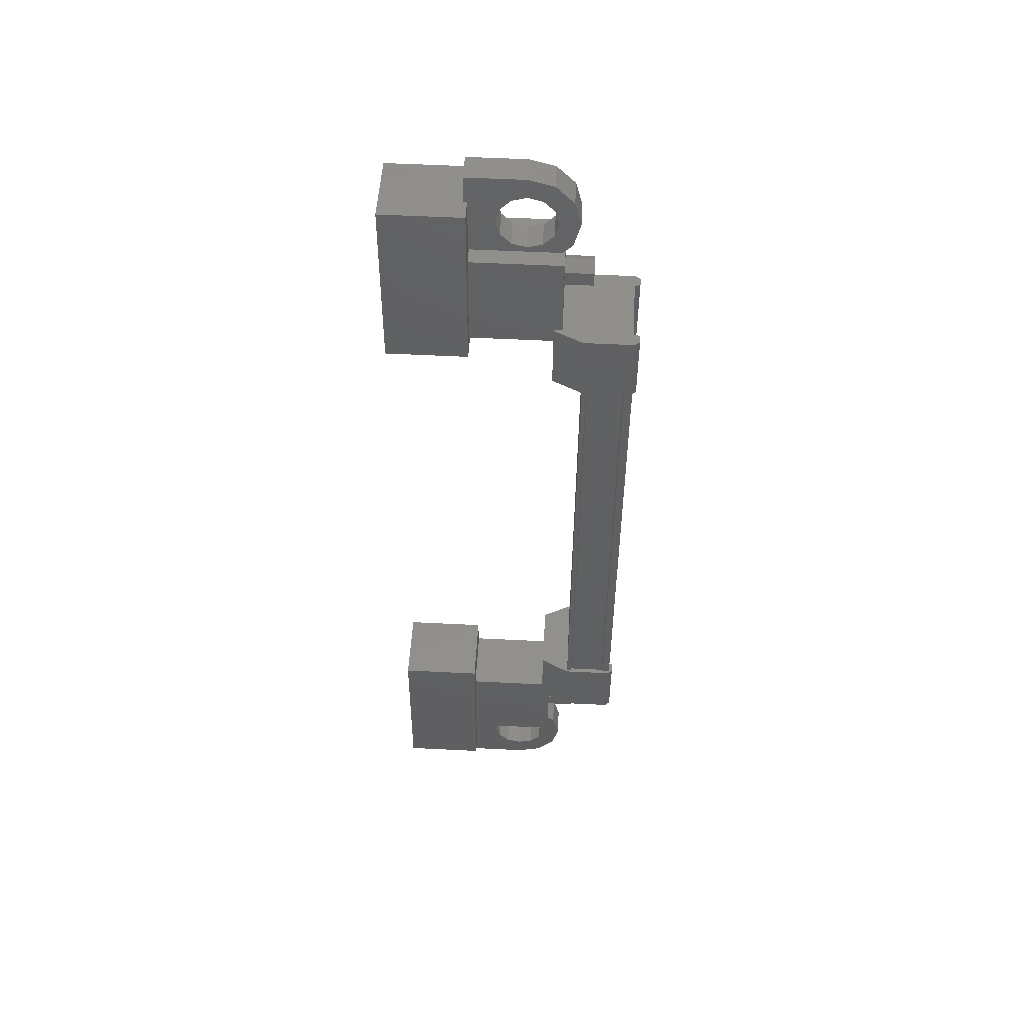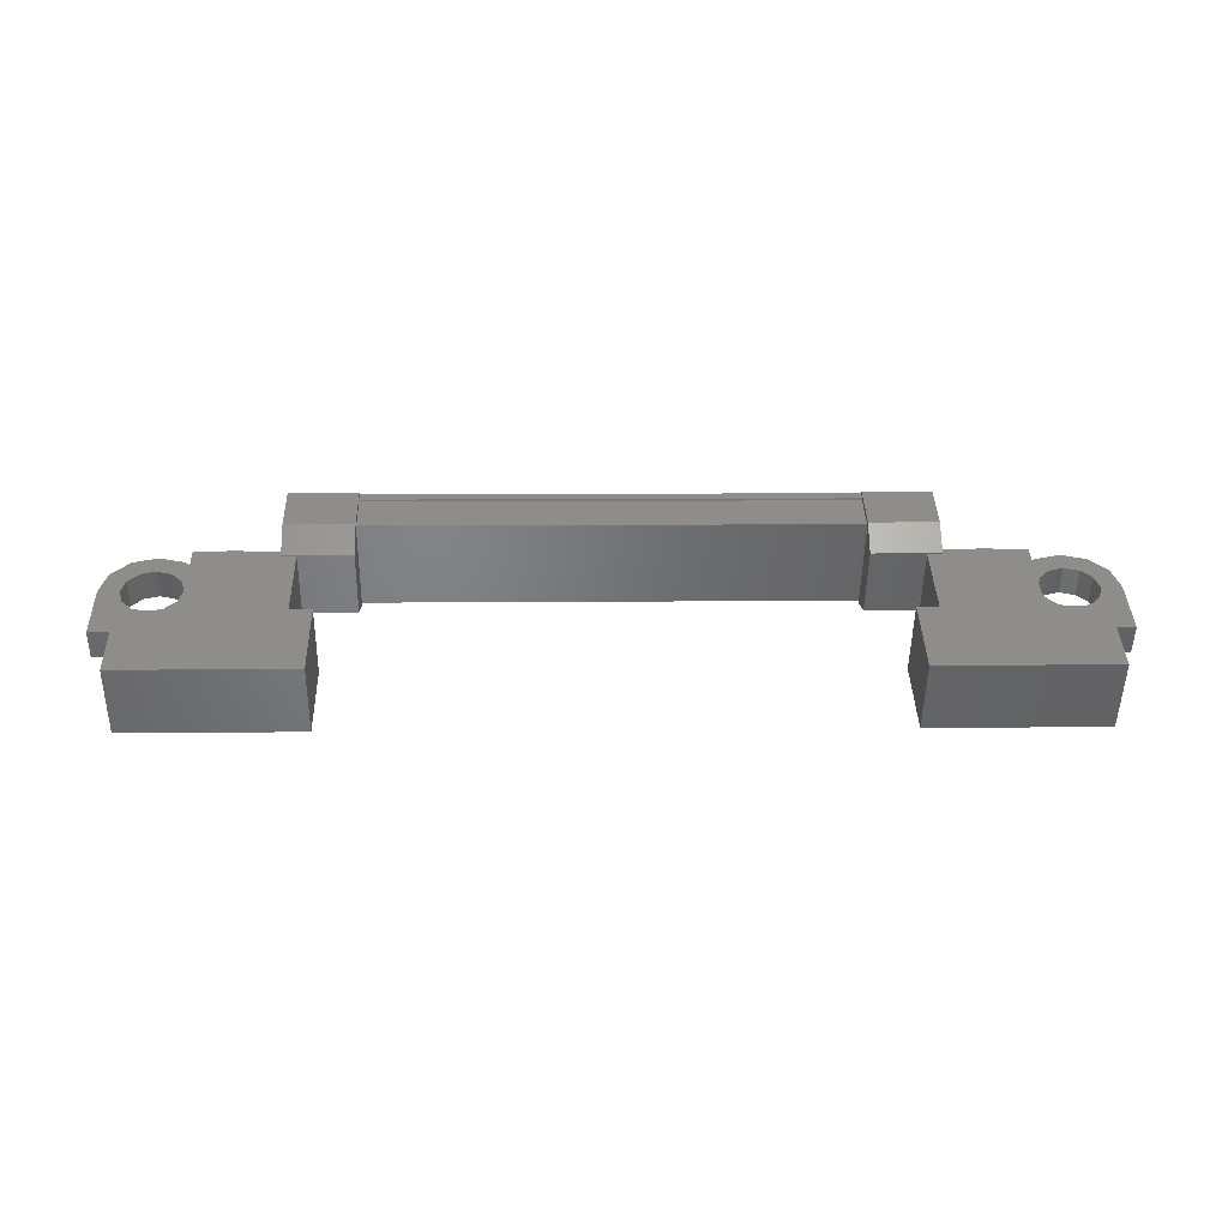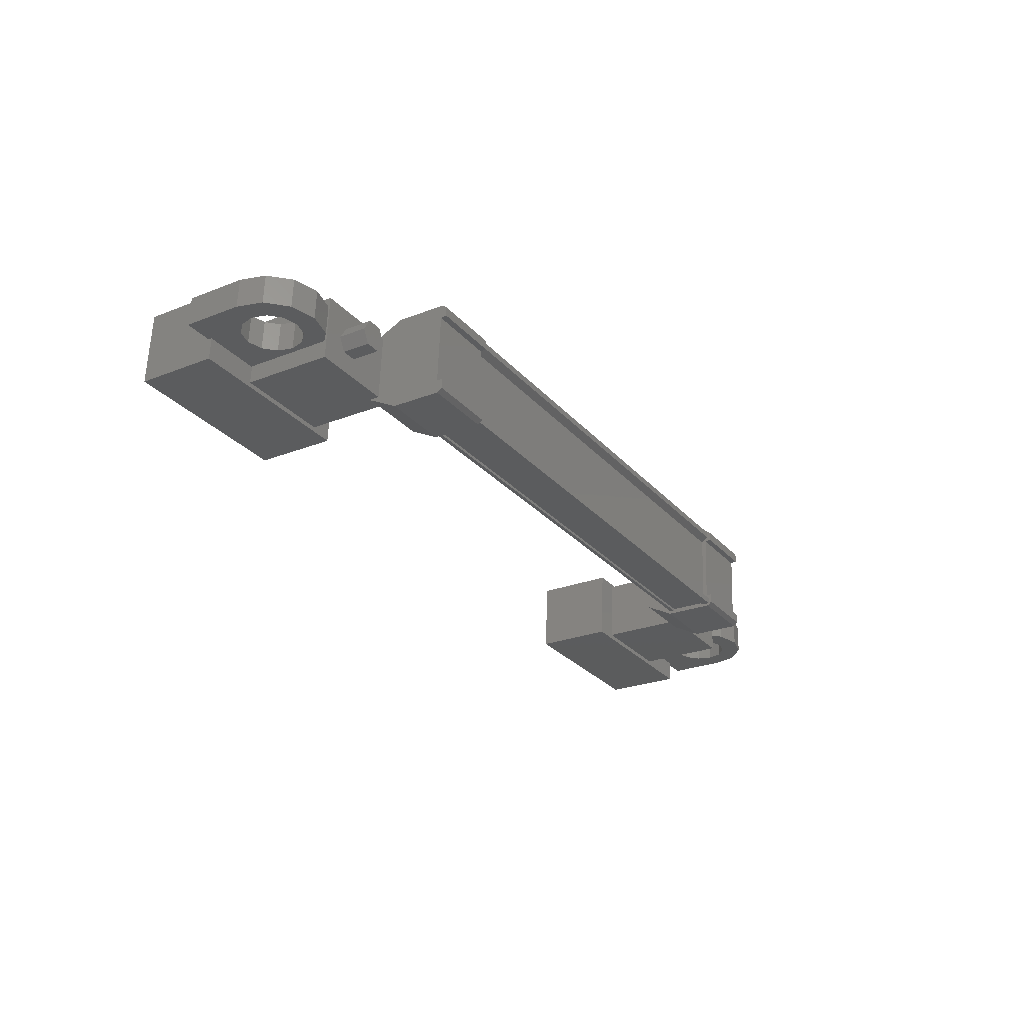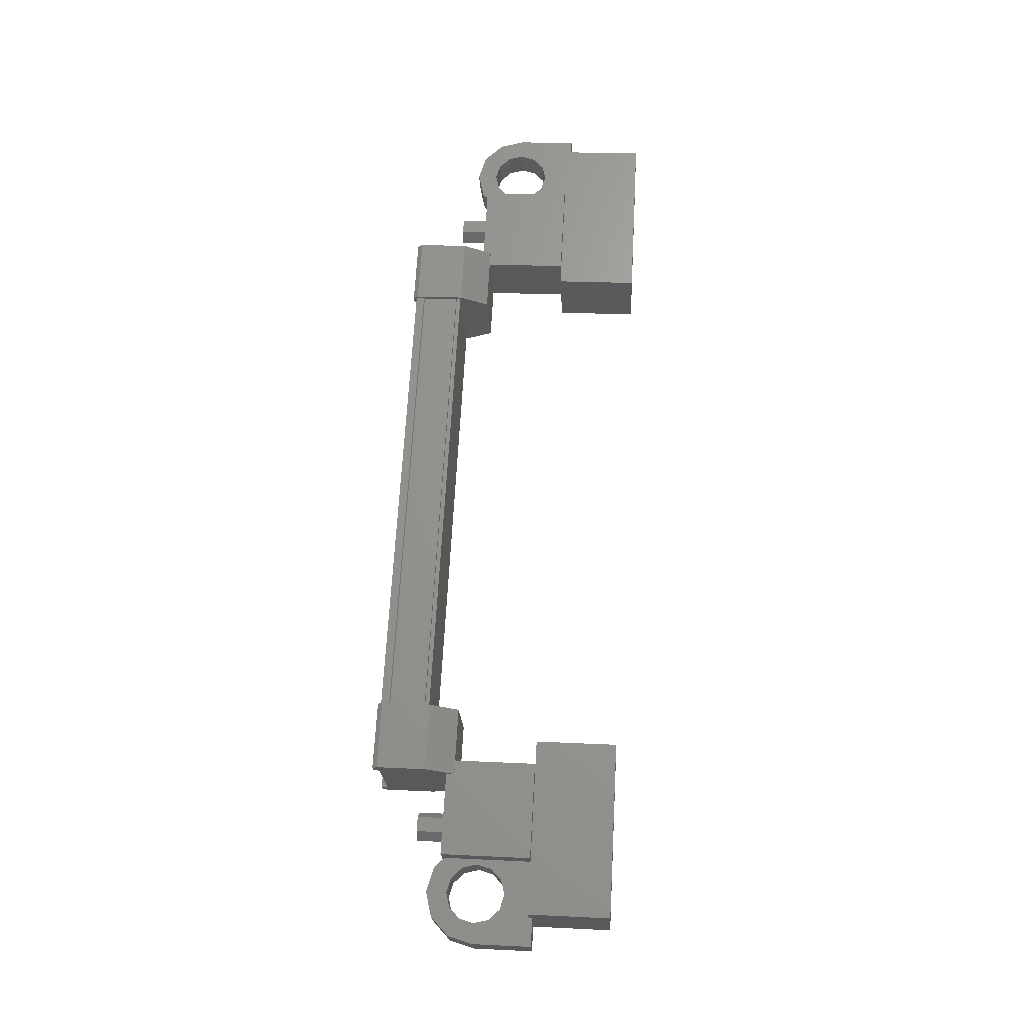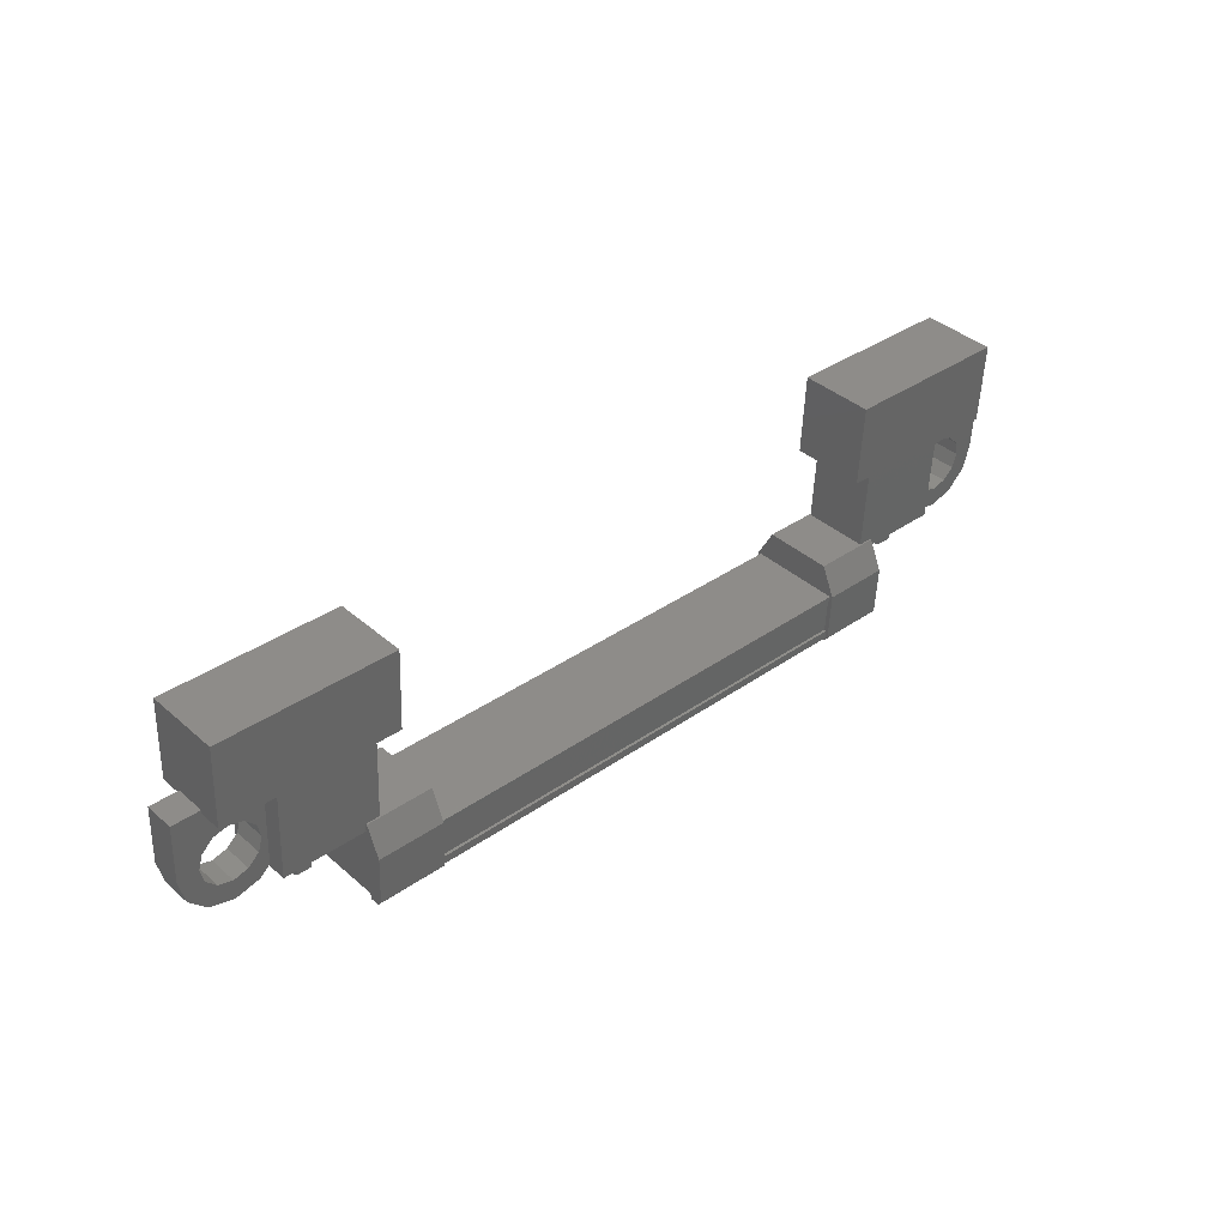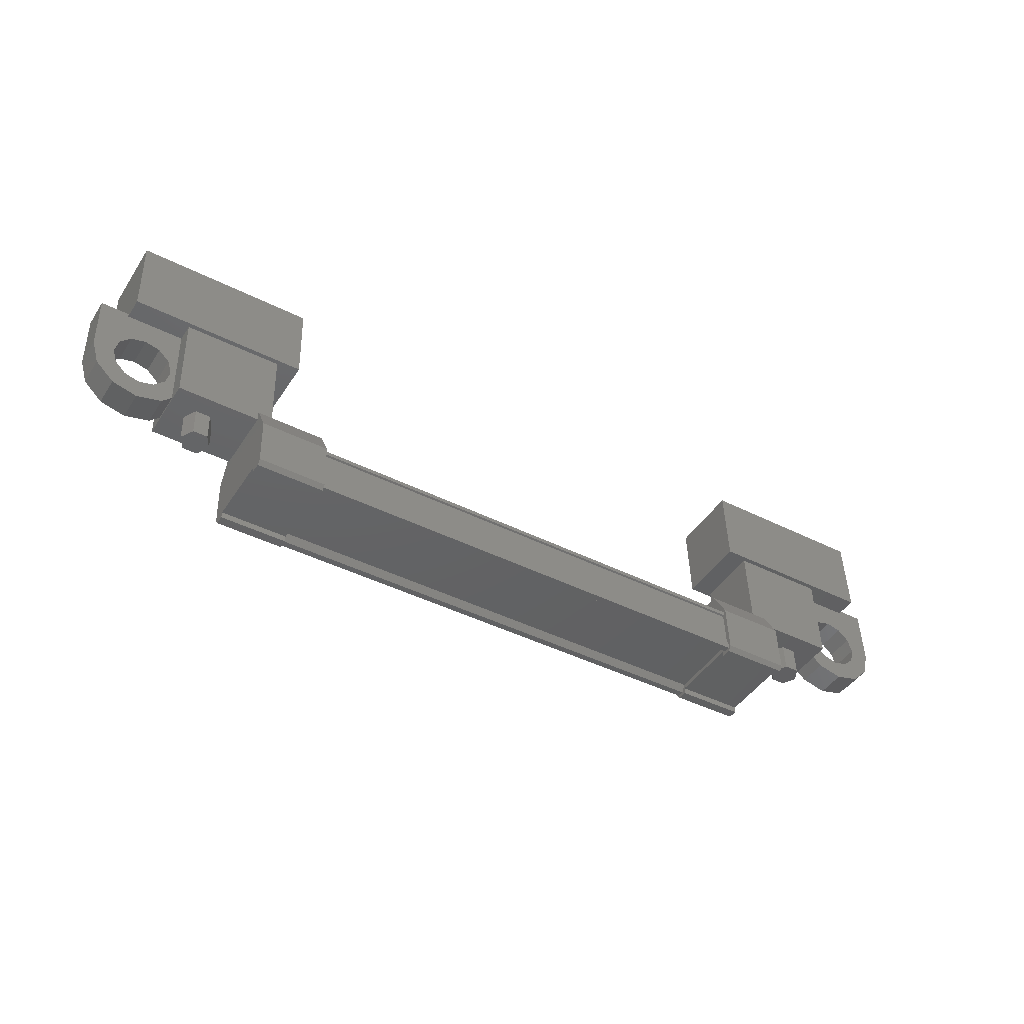
<metadata>
{"format":"stl","ext":"stl","renderer":"f3d","projection":"perspective","resolution":1024,"background":"white","views":[{"elev":-41.1,"azim":-90.3,"up":"+Z"},{"elev":42.1,"azim":178.5,"up":"+Z"},{"elev":-29.9,"azim":-57.0,"up":"+Z"},{"elev":68.6,"azim":93.2,"up":"+Z"},{"elev":35.4,"azim":-44.0,"up":"+Y"},{"elev":-42.0,"azim":147.6,"up":"+Y"}]}
</metadata>
<code>
# stl→obj: 221 verts, 392 faces
v 209 -99.47 569.7
v 209 -98.97 569.7
v 209.1 -99.46 569.5
v 209.1 -98.95 569.5
v 209.3 -99.46 569.5
v 209.3 -98.95 569.5
v 209.5 -99.47 569.7
v 209.5 -98.97 569.7
v 209.3 -99.48 569.9
v 209.3 -98.98 569.9
v 209.1 -99.48 569.9
v 209.1 -98.98 569.9
v 197.3 -98.97 569.5
v 197.3 -99.47 569.5
v 197.2 -98.95 569.3
v 197.2 -99.46 569.3
v 196.9 -98.95 569.3
v 196.9 -99.46 569.2
v 196.8 -98.97 569.5
v 196.8 -99.47 569.5
v 196.9 -98.98 569.7
v 196.9 -99.48 569.7
v 197.2 -98.98 569.7
v 197.2 -99.48 569.7
v 197.1 -99.47 569.5
v 209.2 -99.47 569.7
v 207.7 -97.47 570.4
v 207.8 -97.4 569.1
v 210.7 -97.47 570.4
v 210.8 -97.4 569.2
v 210.7 -96.08 570.5
v 210.8 -96.02 569.3
v 207.8 -96.02 569.2
v 207.7 -96.08 570.5
v 195.5 -96.08 570.2
v 195.5 -96.02 569
v 195.5 -97.47 570.2
v 195.5 -97.4 568.9
v 198.5 -97.47 570.2
v 198.5 -97.4 569
v 198.5 -96.02 569
v 198.5 -96.08 570.3
v 208.1 -100.2 570.4
v 198.1 -100.2 570.1
v 208.1 -100.2 570.3
v 208.1 -100.1 570.2
v 199.1 -100.2 568.7
v 197.9 -100.1 568.6
v 199.1 -100.1 568.6
v 197.9 -99.29 568.7
v 208.4 -99.38 570.5
v 207.2 -100.2 570.4
v 208.4 -100.2 570.5
v 207.2 -100.3 570.4
v 198.2 -100.1 568.9
v 198.2 -100.2 568.8
v 208.2 -100.2 568.9
v 208.2 -100.2 568.8
v 198.1 -99.47 570.2
v 208.1 -99.47 570.4
v 198.1 -99.46 570.3
v 208.1 -99.46 570.4
v 198.1 -99.39 570.3
v 197.9 -100.2 570.3
v 197.9 -100.2 570
v 197.9 -100.3 570.2
v 197.9 -100.3 570
v 199 -100.3 570.2
v 208.4 -100.1 568.8
v 208.4 -100.1 569
v 208.4 -100.2 568.9
v 208.4 -100.2 569
v 207.2 -100.2 568.8
v 199.1 -100.2 568.9
v 199.1 -100.1 568.9
v 199.1 -99.29 568.7
v 208.2 -100.1 569
v 198.1 -100.1 570
v 207.2 -99.38 570.5
v 207.2 -100.2 570.2
v 207.2 -100.3 570.2
v 208.1 -100.1 570.4
v 198.1 -100.1 570.2
v 198.1 -100.2 570.2
v 209.8 -99.02 570.3
v 208.2 -98.96 569.1
v 209.8 -98.96 569.2
v 209.8 -97.42 569.2
v 209.8 -97.48 570.4
v 208.2 -97.42 569.2
v 208.1 -97.48 570.3
v 208.1 -99.02 570.2
v 196.5 -99.02 570
v 198.1 -99.02 570.1
v 196.5 -97.48 570.1
v 198.1 -97.48 570.1
v 196.5 -97.42 569
v 198.2 -97.42 569
v 198.2 -98.96 569
v 196.5 -98.96 568.9
v 211.2 -98.36 569.5
v 210.9 -98.36 569.5
v 210.9 -98.39 570
v 211.1 -98.37 569.8
v 211.2 -98.39 570
v 211.2 -97.39 570.1
v 211.2 -97.36 569.6
v 209.5 -97.39 570
v 209.5 -97.36 569.5
v 209.5 -98.36 569.5
v 209.9 -98.11 569.5
v 209.9 -98.36 569.5
v 196.3 -98.14 569.8
v 196.7 -98.39 569.8
v 196.7 -97.39 569.8
v 196.8 -97.36 569.3
v 195 -97.39 569.8
v 195.1 -97.36 569.3
v 195 -98.39 569.7
v 195.1 -98.36 569.2
v 195.2 -98.37 569.5
v 195.4 -98.36 569.2
v 195.4 -98.39 569.7
v 198.2 -100.2 568.7
v 198.2 -100 568.7
v 208.2 -100 568.8
v 208.2 -100 568.9
v 198.2 -99.39 568.7
v 208.2 -99.39 568.9
v 198.2 -99.38 568.7
v 208.2 -99.38 568.9
v 198.2 -99.31 568.7
v 208.2 -99.31 568.9
v 208.1 -99.39 570.5
v 209.9 -98.14 570
v 209.5 -98.39 570
v 209.9 -98.39 570
v 210 -98.61 569.5
v 209.6 -98.78 569.5
v 210.1 -98.79 569.5
v 210 -99.09 569.5
v 210.4 -98.86 569.5
v 210.4 -99.21 569.5
v 210.6 -98.79 569.5
v 210.8 -99.09 569.5
v 210.8 -98.61 569.5
v 211.1 -98.78 569.5
v 210.8 -98.11 569.5
v 210.6 -97.93 569.5
v 210.4 -97.86 569.5
v 196.3 -98.11 569.3
v 196.8 -98.36 569.3
v 196.4 -98.36 569.3
v 196.4 -98.39 569.8
v 196.3 -98.63 569.7
v 196.6 -98.81 569.7
v 196.2 -98.82 569.7
v 196.3 -99.12 569.7
v 195.9 -98.88 569.7
v 195.9 -99.23 569.7
v 195.7 -98.82 569.7
v 195.5 -99.12 569.7
v 195.5 -98.63 569.7
v 195.2 -98.81 569.7
v 195.5 -98.14 569.8
v 195.6 -97.95 569.8
v 195.9 -97.89 569.8
v 197.9 -98.82 568.9
v 199.1 -98.82 569
v 199 -98.88 570.1
v 197.9 -98.88 570.1
v 197.9 -99.38 570.3
v 199 -99.38 570.3
v 199 -100.2 570.1
v 197.9 -100.1 568.9
v 197.9 -100.2 568.8
v 197.9 -100.2 568.7
v 199 -100.2 570.3
v 199 -100.3 570.1
v 208.4 -98.88 570.3
v 207.2 -98.88 570.3
v 207.2 -98.82 569.1
v 208.4 -98.82 569.1
v 208.4 -99.29 568.8
v 207.2 -99.29 568.8
v 207.2 -100.1 569
v 208.4 -100.2 570.2
v 208.4 -100.3 570.2
v 208.4 -100.3 570.4
v 207.2 -100.1 568.8
v 207.2 -100.2 569
v 196.3 -98.61 569.2
v 196.6 -98.78 569.2
v 196.2 -98.79 569.2
v 196.3 -99.09 569.2
v 195.9 -98.86 569.2
v 195.9 -99.21 569.2
v 195.7 -98.79 569.2
v 195.5 -99.09 569.2
v 195.5 -98.61 569.2
v 195.2 -98.78 569.2
v 195.5 -98.11 569.3
v 195.7 -97.93 569.3
v 195.9 -97.86 569.3
v 209.9 -98.63 570
v 209.6 -98.81 570
v 210.1 -98.82 570
v 210 -99.12 570
v 210.4 -98.88 570
v 210.4 -99.23 570
v 210.6 -98.82 570
v 210.8 -99.12 570
v 210.8 -98.64 570
v 211.1 -98.81 570
v 210.8 -98.14 570
v 210.6 -97.95 570
v 210.4 -97.89 570
v 196.1 -97.95 569.8
v 210.1 -97.95 570
v 210.1 -97.93 569.5
v 196.2 -97.93 569.3
f 1 2 3
f 3 2 4
f 4 5 3
f 6 5 4
f 7 5 6
f 6 8 7
f 7 8 9
f 9 8 10
f 10 11 9
f 12 11 10
f 1 11 12
f 12 2 1
f 13 14 15
f 15 14 16
f 16 17 15
f 18 17 16
f 19 17 18
f 18 20 19
f 19 20 21
f 21 20 22
f 22 23 21
f 24 23 22
f 13 23 24
f 24 14 13
f 18 16 25
f 25 16 14
f 14 24 25
f 11 1 26
f 26 1 3
f 3 5 26
f 5 7 26
f 26 7 9
f 9 11 26
f 24 22 25
f 25 22 20
f 20 18 25
f 27 28 29
f 29 28 30
f 30 31 29
f 32 31 30
f 33 31 32
f 32 28 33
f 33 28 34
f 34 28 27
f 27 31 34
f 29 31 27
f 35 36 37
f 37 36 38
f 38 39 37
f 40 39 38
f 41 39 40
f 40 36 41
f 41 36 42
f 42 36 35
f 35 39 42
f 37 39 35
f 40 38 36
f 30 28 32
f 41 42 39
f 33 34 31
f 43 44 45
f 45 44 46
f 47 48 49
f 49 48 50
f 51 52 53
f 53 52 54
f 55 56 57
f 57 56 58
f 59 60 61
f 61 60 62
f 62 63 61
f 64 65 66
f 66 65 67
f 67 68 66
f 69 70 71
f 71 70 72
f 72 73 71
f 74 47 75
f 75 47 49
f 49 76 75
f 50 76 49
f 57 77 55
f 55 77 46
f 46 78 55
f 44 78 46
f 51 79 52
f 52 79 80
f 80 54 52
f 81 54 80
f 82 83 82
f 82 83 83
f 83 43 82
f 84 43 83
f 44 43 84
f 85 86 87
f 87 86 88
f 88 89 87
f 90 89 88
f 91 89 90
f 90 86 91
f 91 86 92
f 92 86 85
f 85 89 92
f 87 89 85
f 93 94 95
f 95 94 96
f 96 97 95
f 98 97 96
f 99 97 98
f 98 94 99
f 99 94 100
f 100 94 93
f 93 97 100
f 95 97 93
f 101 102 103
f 103 102 104
f 104 105 103
f 101 105 104
f 106 105 101
f 101 107 106
f 106 107 108
f 108 107 109
f 109 110 108
f 111 110 109
f 112 110 111
f 113 114 115
f 115 114 116
f 116 117 115
f 118 117 116
f 119 117 118
f 118 120 119
f 119 120 121
f 121 120 122
f 122 123 121
f 119 123 122
f 121 123 119
f 56 124 58
f 58 124 125
f 125 126 58
f 125 126 125
f 127 126 125
f 125 128 127
f 127 128 129
f 129 128 130
f 130 131 129
f 132 131 130
f 133 131 132
f 132 63 133
f 133 63 134
f 134 63 62
f 135 108 136
f 136 108 110
f 110 137 136
f 112 137 110
f 110 137 112
f 112 138 110
f 110 138 139
f 139 138 140
f 140 141 139
f 142 141 140
f 143 141 142
f 142 144 143
f 143 144 145
f 145 144 146
f 146 147 145
f 102 147 146
f 101 147 102
f 102 148 101
f 101 148 107
f 107 148 149
f 149 150 107
f 151 116 152
f 152 116 114
f 114 153 152
f 154 153 114
f 114 153 154
f 154 155 114
f 114 155 156
f 156 155 157
f 157 158 156
f 159 158 157
f 160 158 159
f 159 161 160
f 160 161 162
f 162 161 163
f 163 164 162
f 123 164 163
f 119 164 123
f 123 165 119
f 119 165 117
f 117 165 166
f 166 167 117
f 50 168 76
f 76 168 169
f 169 170 76
f 168 170 169
f 171 170 168
f 168 172 171
f 171 172 170
f 170 172 173
f 173 76 170
f 174 76 173
f 75 76 174
f 174 175 75
f 75 175 74
f 74 175 176
f 176 47 74
f 177 47 176
f 48 47 177
f 177 175 48
f 48 175 50
f 50 175 65
f 65 172 50
f 64 172 65
f 173 172 64
f 64 178 173
f 173 178 174
f 174 178 68
f 68 179 174
f 67 179 68
f 174 179 67
f 67 65 174
f 174 65 175
f 51 180 79
f 79 180 181
f 181 182 79
f 180 182 181
f 183 182 180
f 180 184 183
f 183 184 182
f 182 184 185
f 185 79 182
f 186 79 185
f 80 79 186
f 186 187 80
f 80 187 81
f 81 187 188
f 188 54 81
f 189 54 188
f 53 54 189
f 189 187 53
f 53 187 51
f 51 187 70
f 70 184 51
f 69 184 70
f 185 184 69
f 69 190 185
f 185 190 186
f 186 190 73
f 73 191 186
f 72 191 73
f 186 191 72
f 72 70 186
f 186 70 187
f 153 152 192
f 192 152 193
f 193 194 192
f 195 194 193
f 196 194 195
f 195 197 196
f 196 197 198
f 198 197 199
f 199 200 198
f 201 200 199
f 122 200 201
f 201 120 122
f 122 120 202
f 202 120 118
f 118 203 202
f 204 203 118
f 137 136 205
f 205 136 206
f 206 207 205
f 208 207 206
f 209 207 208
f 208 210 209
f 209 210 211
f 211 210 212
f 212 213 211
f 214 213 212
f 103 213 214
f 214 105 103
f 103 105 215
f 215 105 106
f 106 216 215
f 217 216 106
f 117 167 115
f 115 167 218
f 218 113 115
f 135 219 108
f 108 219 217
f 217 106 108
f 107 150 109
f 109 150 220
f 220 111 109
f 151 221 116
f 116 221 204
f 204 118 116
f 69 71 190
f 190 71 73
f 59 83 60
f 60 83 82
f 68 178 66
f 66 178 64
f 102 101 104
f 51 184 180
f 136 137 135
f 154 114 113
f 101 103 105
f 99 100 97
f 91 92 89
f 119 122 120
f 177 176 175
f 137 110 136
f 50 172 168
f 189 188 187
f 86 90 88
f 98 96 94
f 153 114 152
f 152 153 151
f 221 113 218
f 221 218 204
f 204 218 167
f 167 203 204
f 166 203 167
f 202 203 166
f 166 165 202
f 202 165 122
f 102 103 148
f 148 103 215
f 215 149 148
f 216 149 215
f 150 149 216
f 216 217 150
f 150 217 220
f 220 217 219
f 219 111 220
f 152 114 193
f 193 114 156
f 156 195 193
f 158 195 156
f 197 195 158
f 158 160 197
f 197 160 199
f 199 160 162
f 162 201 199
f 164 201 162
f 120 201 164
f 164 119 120
f 101 105 147
f 147 105 214
f 214 145 147
f 212 145 214
f 143 145 212
f 212 210 143
f 143 210 141
f 141 210 208
f 208 139 141
f 206 139 208
f 110 139 206
f 206 136 110
f 219 135 111
f 111 135 137
f 137 112 111
f 205 112 137
f 138 112 205
f 205 207 138
f 138 207 140
f 140 207 209
f 209 142 140
f 211 142 209
f 144 142 211
f 211 213 144
f 144 213 146
f 146 213 103
f 103 102 146
f 221 151 113
f 113 151 153
f 153 154 113
f 192 154 153
f 155 154 192
f 192 194 155
f 155 194 157
f 157 194 196
f 196 159 157
f 198 159 196
f 161 159 198
f 198 200 161
f 161 200 163
f 163 200 122
f 122 123 163
f 165 123 122

</code>
